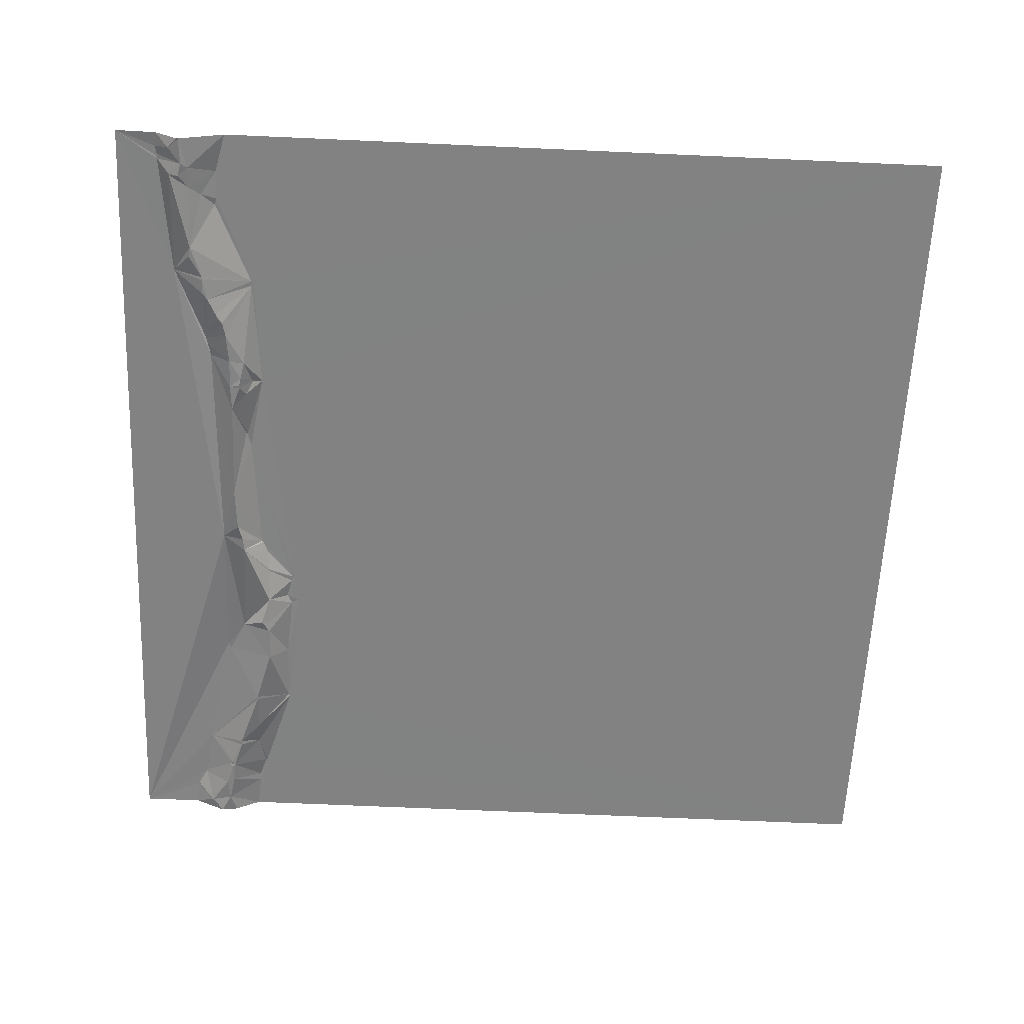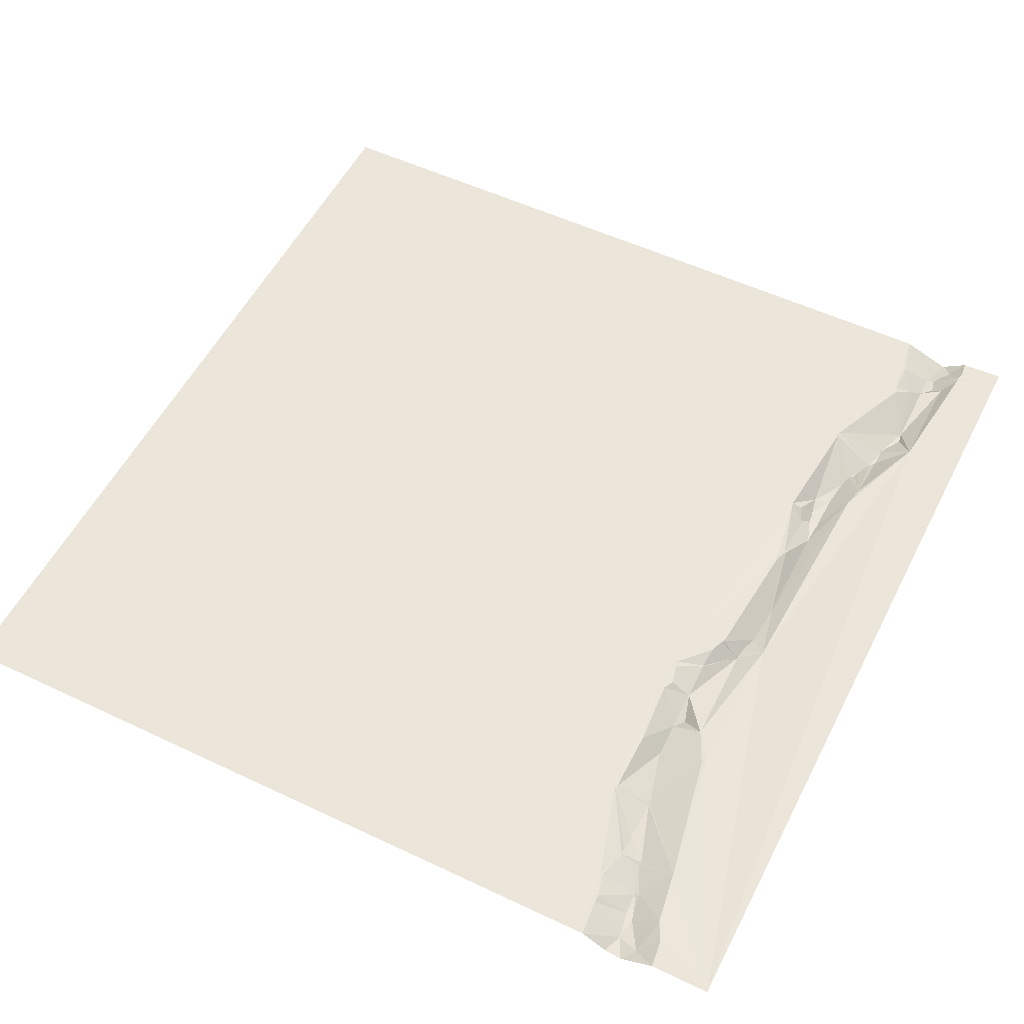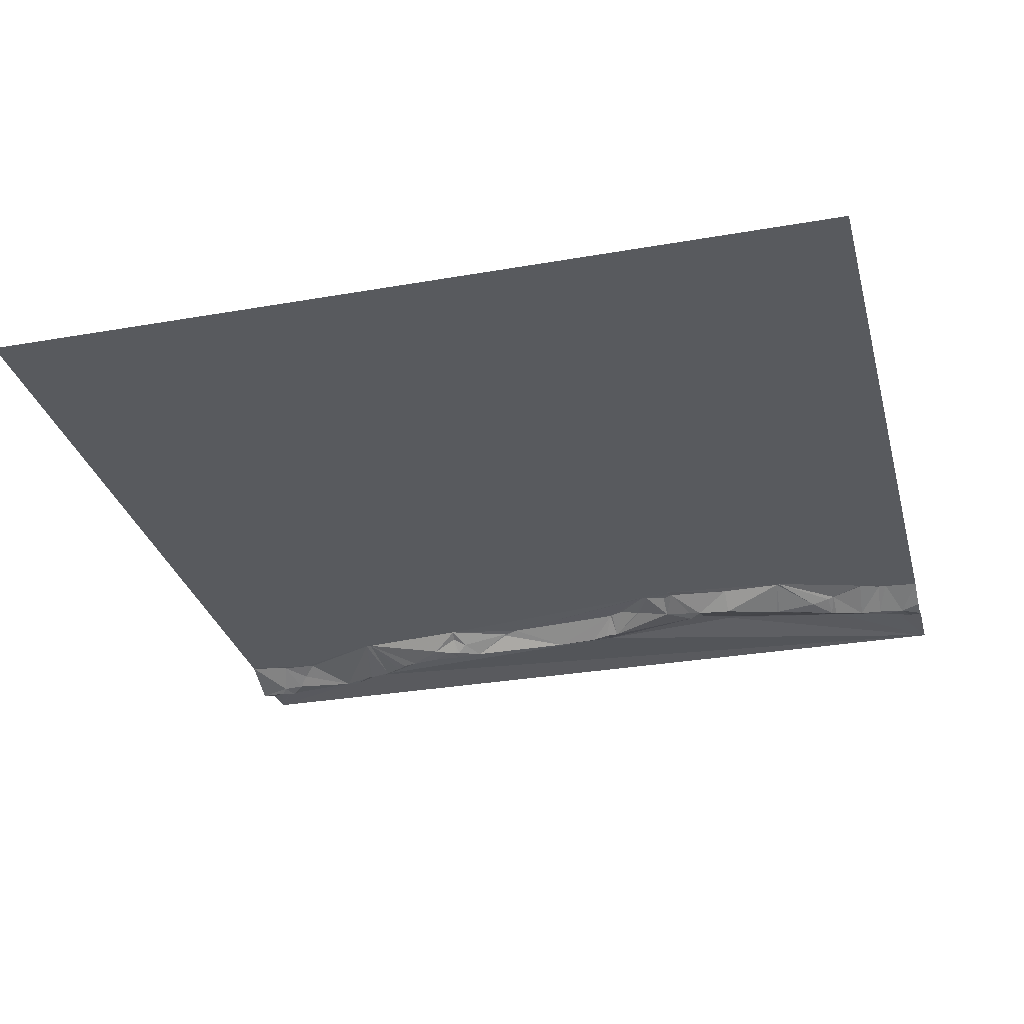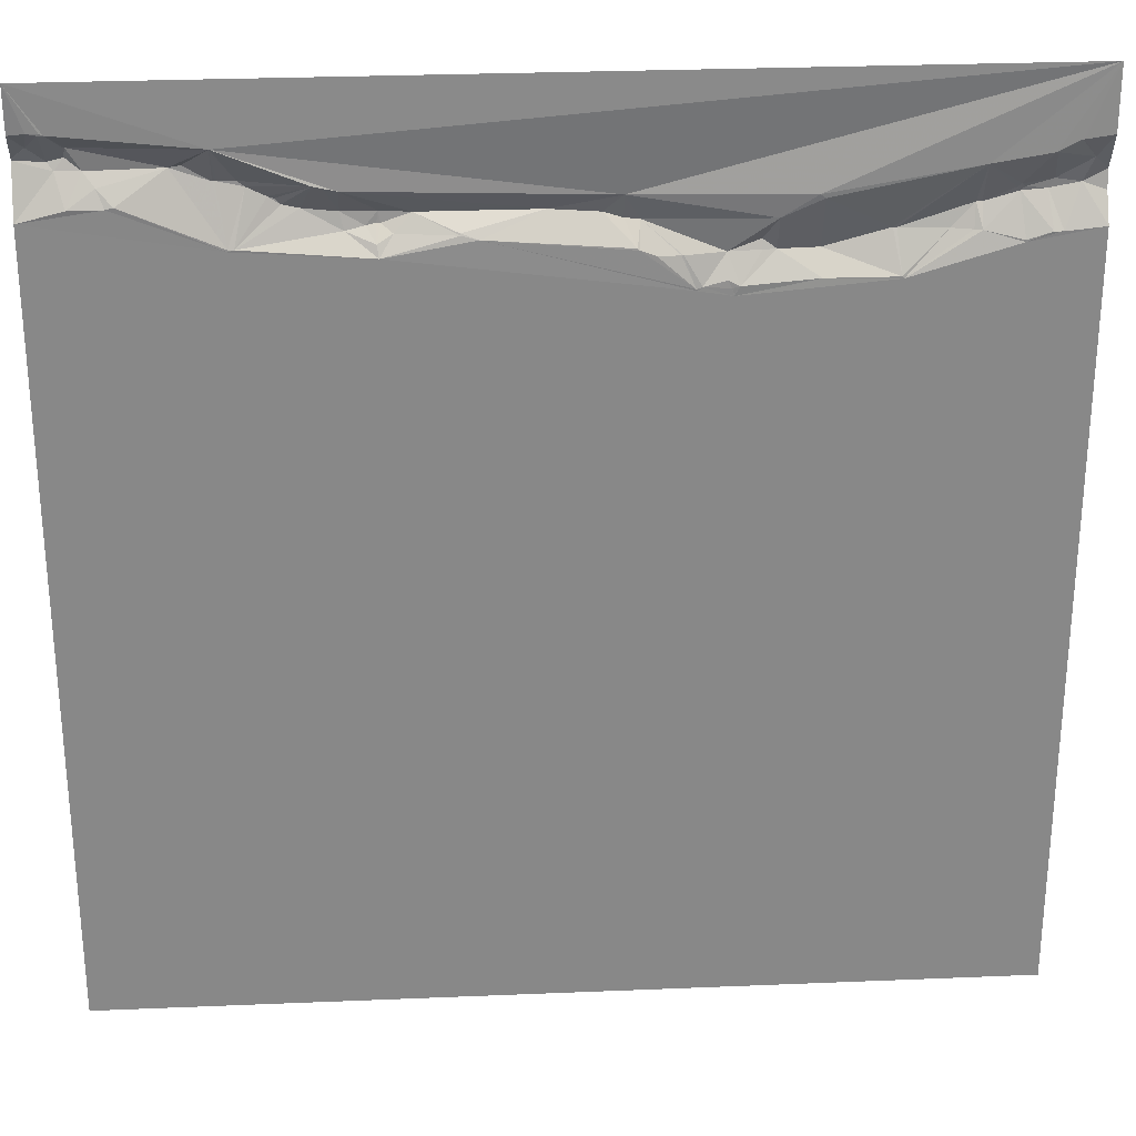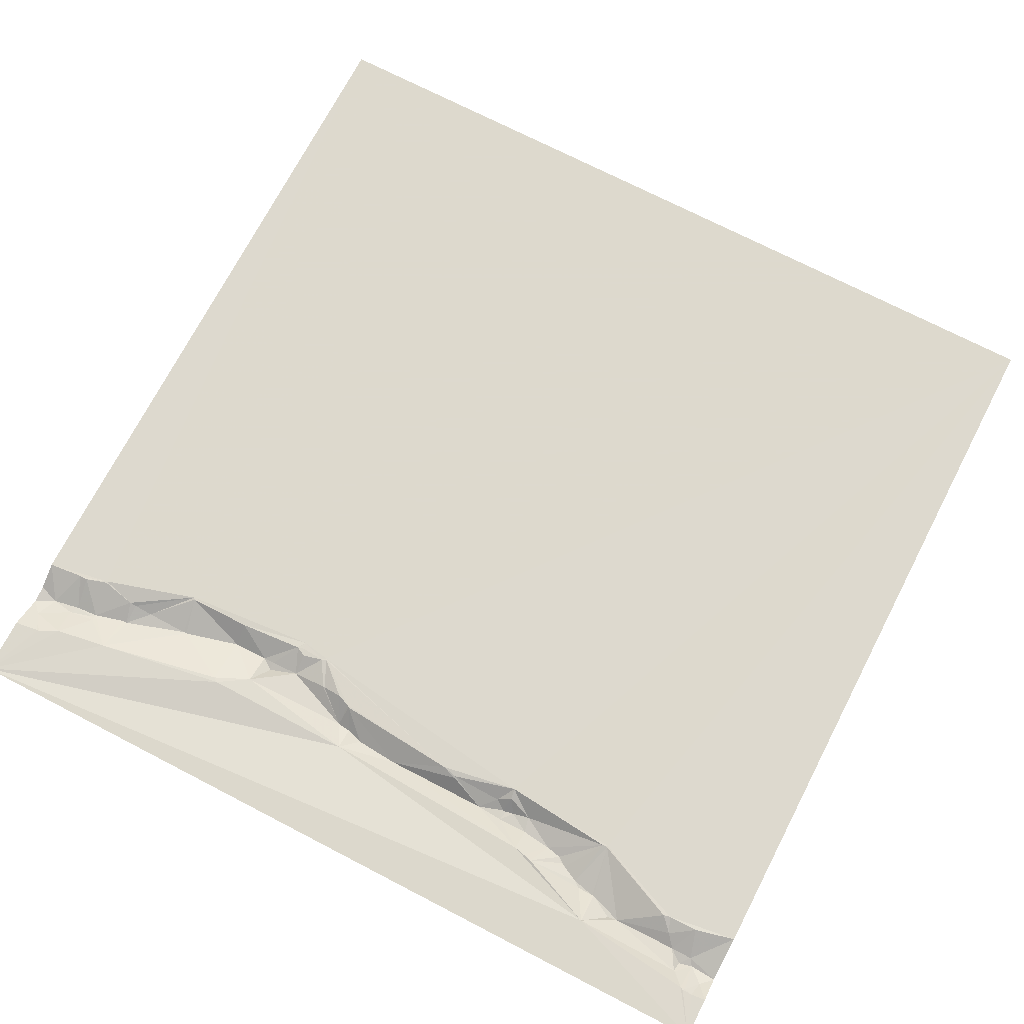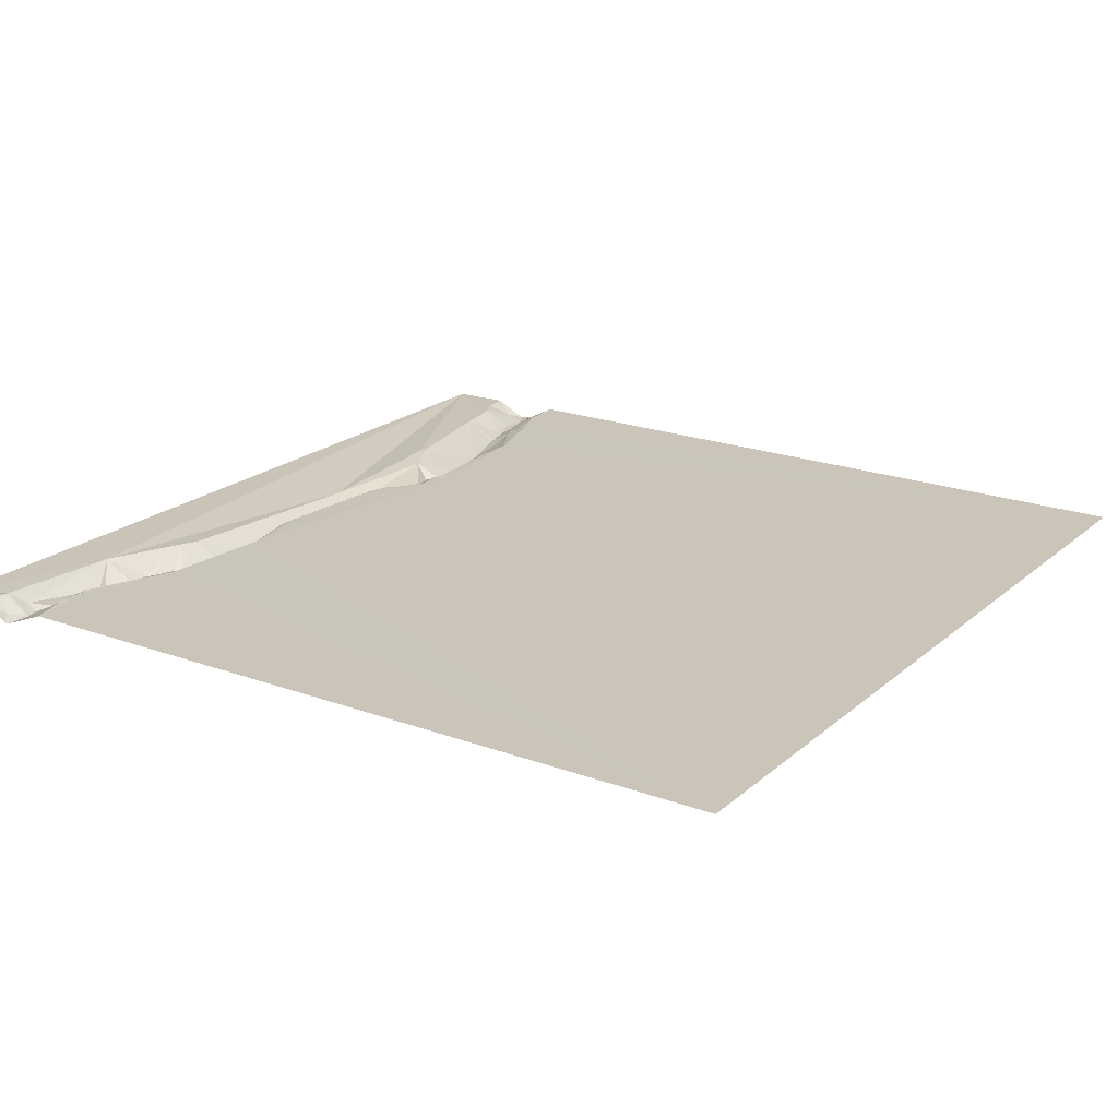
<metadata>
{"format":"obj","ext":"obj","renderer":"f3d","projection":"perspective","resolution":1024,"background":"white","views":[{"elev":-60.5,"azim":87.5,"up":"+Y"},{"elev":54.5,"azim":-63.2,"up":"+Y"},{"elev":-31.2,"azim":-165.7,"up":"+Y"},{"elev":27.2,"azim":176.5,"up":"+Z"},{"elev":72.3,"azim":27.4,"up":"+Y"},{"elev":20.4,"azim":123.2,"up":"+Y"}]}
</metadata>
<code>
v 5114 23.15 -3579
v 5625 26.03 -3579
v 5610 25.86 -3603
v 5616 25.76 -3603
v 5608 25.68 -3604
v 5611 25.75 -3604
v 5625 24.9 -3604
v 5534 25.77 -3612
v 5600 18.73 -3612
v 5601 18.74 -3612
v 5618 18.11 -3612
v 5114 23.5 -3614
v 5129 23.85 -3616
v 5130 23.86 -3616
v 5601 14.78 -3618
v 5625 15.51 -3618
v 5625 15.24 -3619
v 5609 14.89 -3620
v 5141 23.9 -3622
v 5142 24.02 -3622
v 5548 14.68 -3623
v 5554 14.66 -3624
v 5593 17.2 -3624
v 5606 16.68 -3624
v 5121 16.45 -3627
v 5173 23.9 -3627
v 5488 25.08 -3631
v 5523 14.53 -3631
v 5532 14.64 -3631
v 5533 14.73 -3631
v 5534 14.88 -3631
v 5587 21.72 -3631
v 5483 24.11 -3633
v 5114 13.42 -3634
v 5476 24.16 -3634
v 5519 14.61 -3634
v 5139 13.83 -3638
v 5509 14.52 -3639
v 5579 26.04 -3639
v 5126 13.67 -3640
v 5155 15.08 -3640
v 5252 24.63 -3640
v 5343 19.3 -3640
v 5506 14.48 -3640
v 5583 25.92 -3640
v 5601 26.26 -3640
v 5153 13.71 -3642
v 5157 14.21 -3642
v 5249 24.39 -3642
v 5142 13.51 -3643
v 5503 14.49 -3643
v 5114 15.29 -3644
v 5155 13.39 -3644
v 5494 14.5 -3645
v 5625 26 -3646
v 5458 14.37 -3647
v 5476 14.6 -3647
v 5379 14.25 -3648
v 5442 14.42 -3648
v 5173 13.51 -3649
v 5176 13.63 -3649
v 5353 14.11 -3650
v 5270 22.4 -3652
v 5343 14.6 -3653
v 5457 14.79 -3653
v 5459 14.64 -3653
v 5335 14.24 -3654
v 5464 15.15 -3654
v 5420 23.33 -3656
v 5474 16.64 -3656
v 5420 23.81 -3657
v 5451 18.78 -3657
v 5114 24 -3659
v 5411 24.8 -3659
v 5135 24.17 -3661
v 5136 24.18 -3661
v 5140 24.3 -3661
v 5173 20.23 -3661
v 5177 18.94 -3661
v 5188 16.08 -3661
v 5213 13.51 -3661
v 5215 13.52 -3661
v 5459 22.32 -3661
v 5525 25.59 -3661
v 5528 25.51 -3661
v 5528 25.53 -3662
v 5153 24.16 -3665
v 5277 14.04 -3665
v 5337 24.35 -3665
v 5153 24.17 -3666
v 5336 24.41 -3666
v 5458 25.35 -3667
v 5328 24.32 -3669
v 5249 13.74 -3670
v 5270 15.07 -3670
v 5277 15.91 -3670
v 5294 17.36 -3670
v 5315 21.46 -3670
v 5316 21.5 -3670
v 5211 24.17 -3682
v 5249 24.02 -3682
v 5294 24.2 -3682
v 5210 24.18 -3683
v 5288 24.57 -3685
v 5306 24.43 -3685
v 5292 24.4 -3686
v 5309 24.53 -3686
v 5308 24.48 -3687
v 5291 24.39 -3689
v 5291 24.4 -3690
v 5114 21.26 -4090
v 5625 22.96 -4090
f 54 70 84
f 54 57 70
f 62 89 58
f 62 64 89
f 7 2 4
f 2 3 4
f 20 1 14
f 1 13 14
f 20 14 19
f 1 12 13
f 95 104 96
f 88 96 97
f 79 103 80
f 81 80 100
f 81 26 61
f 26 60 61
f 12 25 13
f 12 34 25
f 26 48 60
f 78 60 53
f 40 37 25
f 40 50 37
f 42 1 26
f 1 20 26
f 97 63 88
f 63 95 88
f 63 94 95
f 104 95 101
f 43 63 67
f 43 42 63
f 59 58 69
f 71 69 74
f 19 25 37
f 15 23 24
f 15 9 23
f 5 6 3
f 7 4 11
f 50 47 37
f 50 53 47
f 41 37 47
f 48 41 53
f 49 26 82
f 88 95 96
f 18 10 15
f 18 5 10
f 6 5 18
f 2 5 3
f 6 11 4
f 16 11 17
f 3 6 4
f 32 23 22
f 5 9 10
f 22 9 8
f 9 15 10
f 97 102 105
f 107 105 108
f 106 110 105
f 110 111 108
f 102 106 105
f 112 92 108
f 91 74 89
f 92 74 108
f 94 101 95
f 106 104 109
f 58 74 69
f 43 58 35
f 19 14 25
f 13 25 14
f 78 103 79
f 81 61 80
f 53 41 47
f 60 78 61
f 53 87 78
f 61 79 80
f 42 26 49
f 20 41 26
f 92 71 74
f 58 89 74
f 93 99 107
f 98 99 67
f 98 67 97
f 93 67 99
f 104 97 96
f 109 104 110
f 107 108 74
f 109 110 106
f 111 110 103
f 97 105 98
f 108 105 110
f 99 98 107
f 111 112 108
f 93 107 91
f 74 91 107
f 103 110 101
f 34 52 40
f 50 40 75
f 94 63 49
f 43 1 42
f 66 83 68
f 57 68 70
f 66 56 65
f 72 65 59
f 92 70 83
f 35 57 33
f 43 64 62
f 93 91 67
f 56 35 59
f 71 59 69
f 83 72 92
f 72 83 65
f 66 65 83
f 35 56 57
f 43 62 58
f 43 67 64
f 91 89 67
f 97 67 63
f 64 67 89
f 71 72 59
f 59 35 58
f 68 83 70
f 71 92 72
f 86 84 92
f 75 73 90
f 27 35 33
f 54 33 57
f 44 38 27
f 84 38 51
f 84 36 38
f 28 36 29
f 29 85 30
f 85 31 30
f 57 56 68
f 54 27 33
f 101 110 104
f 107 98 105
f 82 100 94
f 97 104 102
f 75 90 76
f 90 77 76
f 79 61 78
f 48 53 60
f 27 51 44
f 36 27 38
f 92 84 70
f 84 51 54
f 44 51 38
f 28 27 36
f 85 29 36
f 31 8 30
f 27 8 35
f 43 35 8
f 20 37 41
f 90 111 103
f 94 100 101
f 19 37 20
f 34 40 25
f 77 90 87
f 82 81 100
f 103 101 100
f 56 59 65
f 82 94 49
f 42 49 63
f 50 75 76
f 77 50 76
f 52 73 40
f 111 90 73
f 103 100 80
f 90 103 78
f 75 40 73
f 53 50 77
f 87 90 78
f 53 77 87
f 41 48 26
f 18 24 17
f 18 15 24
f 32 22 39
f 9 22 23
f 8 31 21
f 21 31 22
f 8 28 29
f 31 85 22
f 43 8 1
f 28 8 27
f 46 55 24
f 9 5 8
f 24 23 46
f 112 86 92
f 86 85 84
f 55 17 24
f 8 29 30
f 51 27 54
f 84 85 36
f 66 68 56
f 46 45 55
f 39 45 32
f 39 86 45
f 86 55 45
f 39 22 85
f 45 46 32
f 11 16 7
f 32 46 23
f 81 82 26
f 86 39 85
f 18 17 11
f 106 102 104
f 6 18 11
f 21 22 8
f 2 1 8
f 112 55 86
f 2 8 5

</code>
